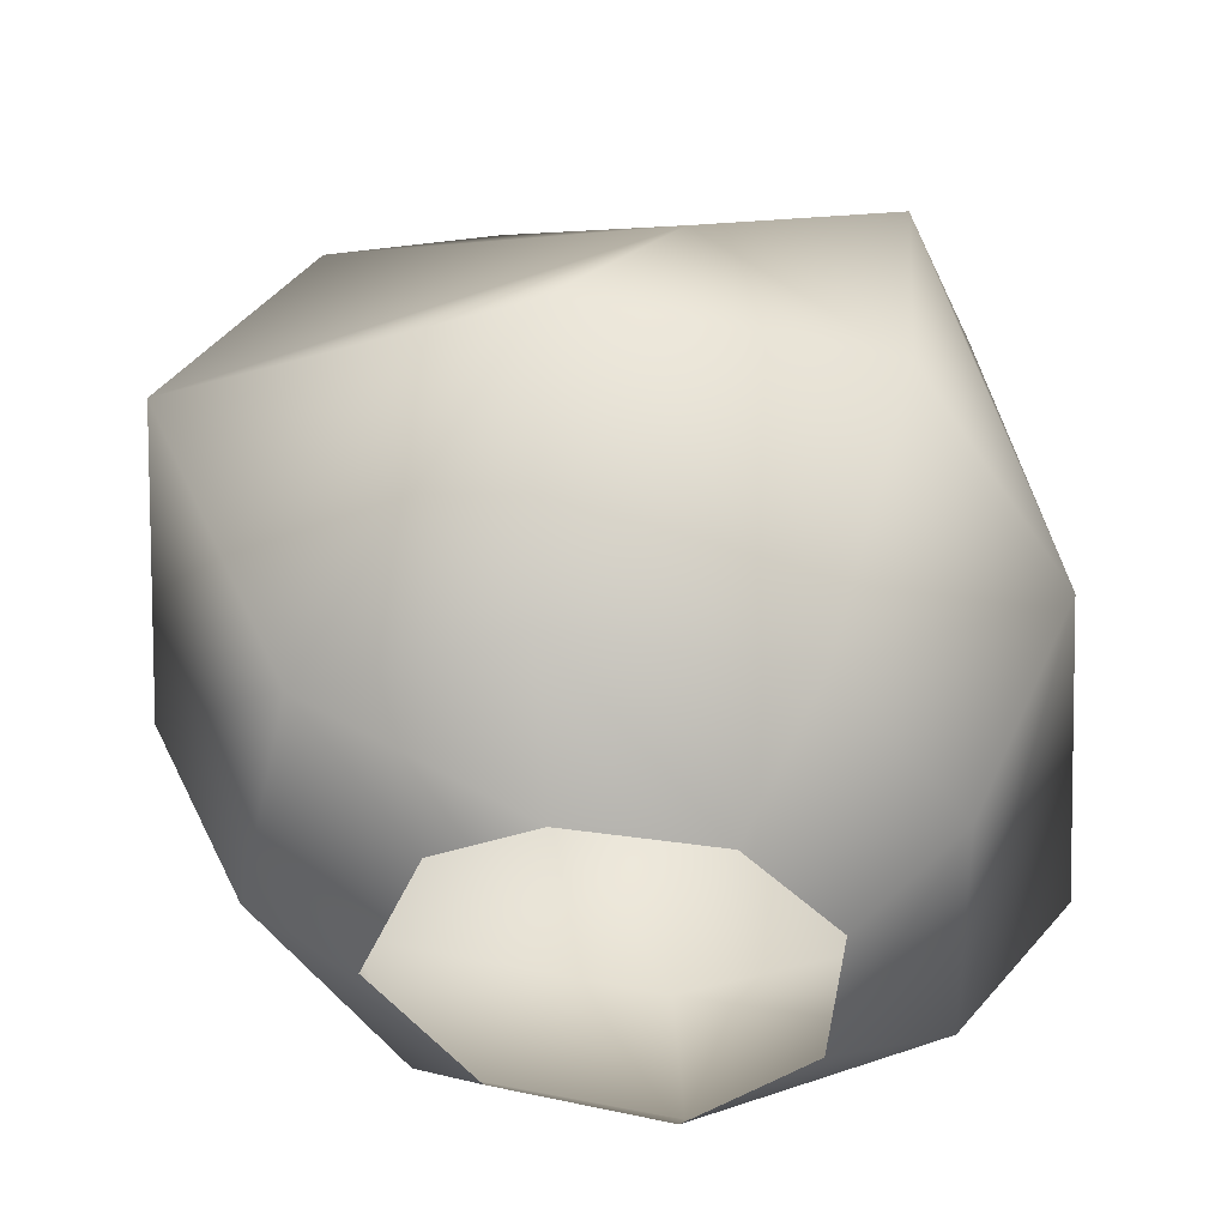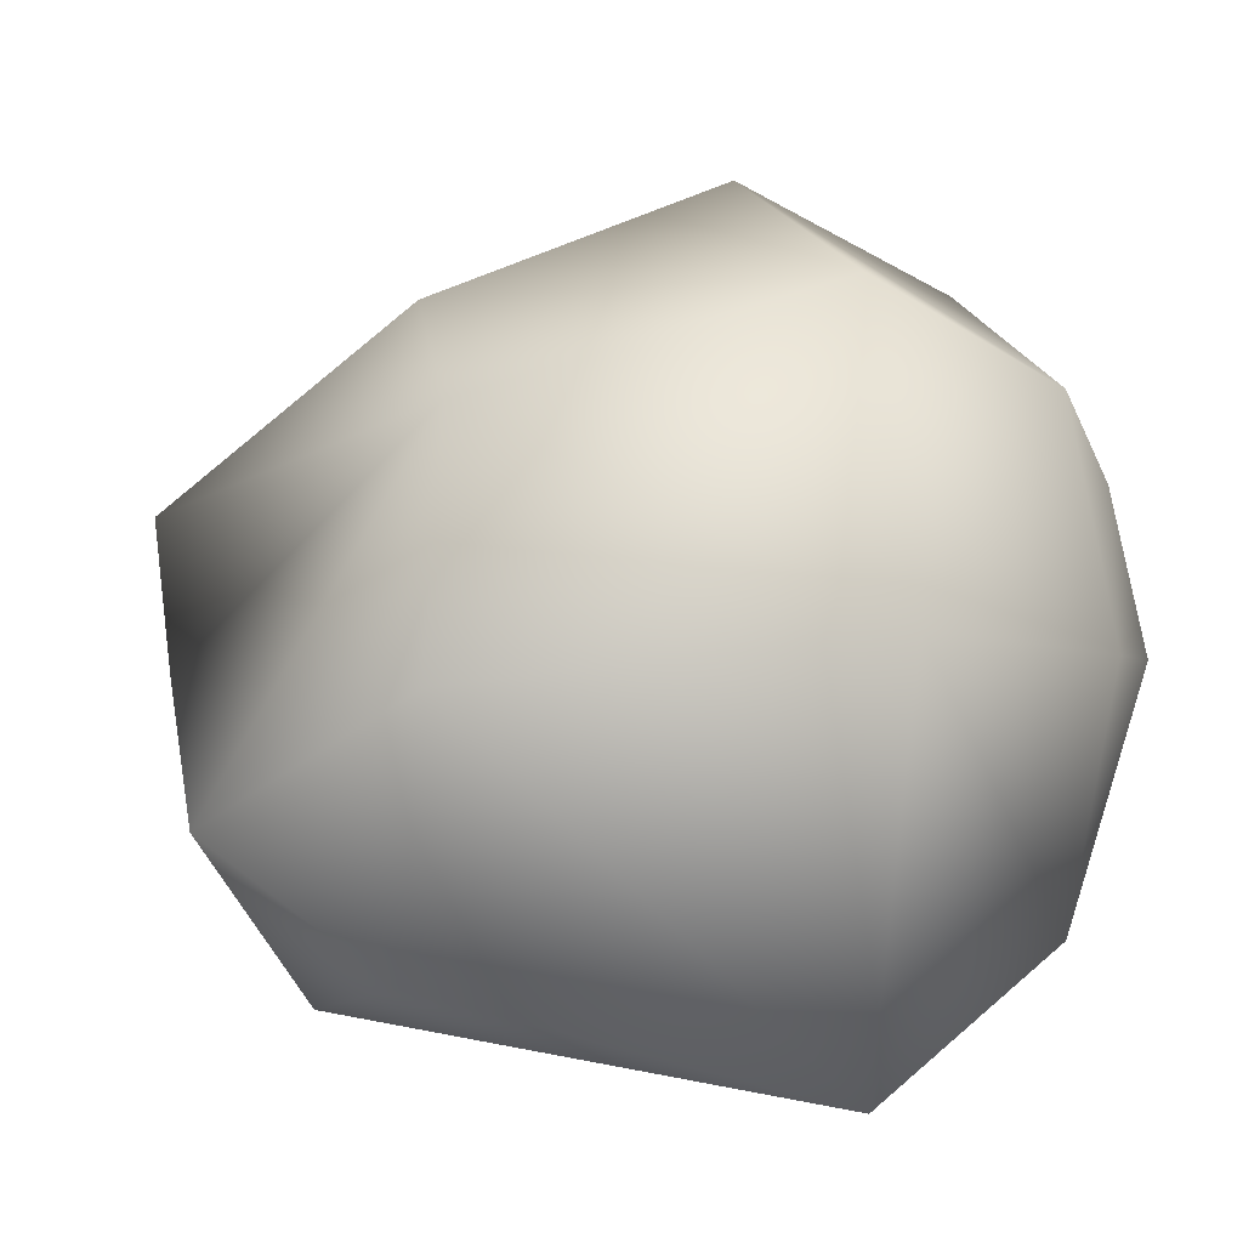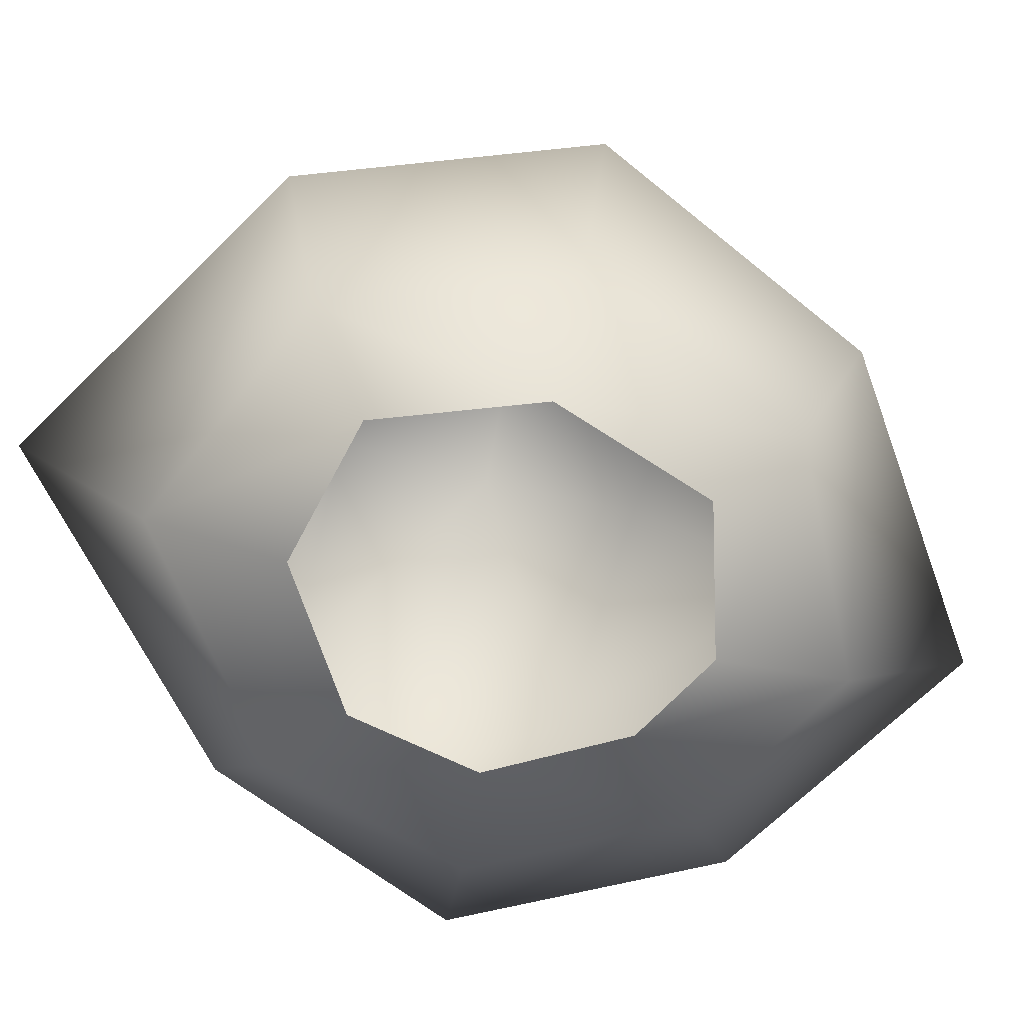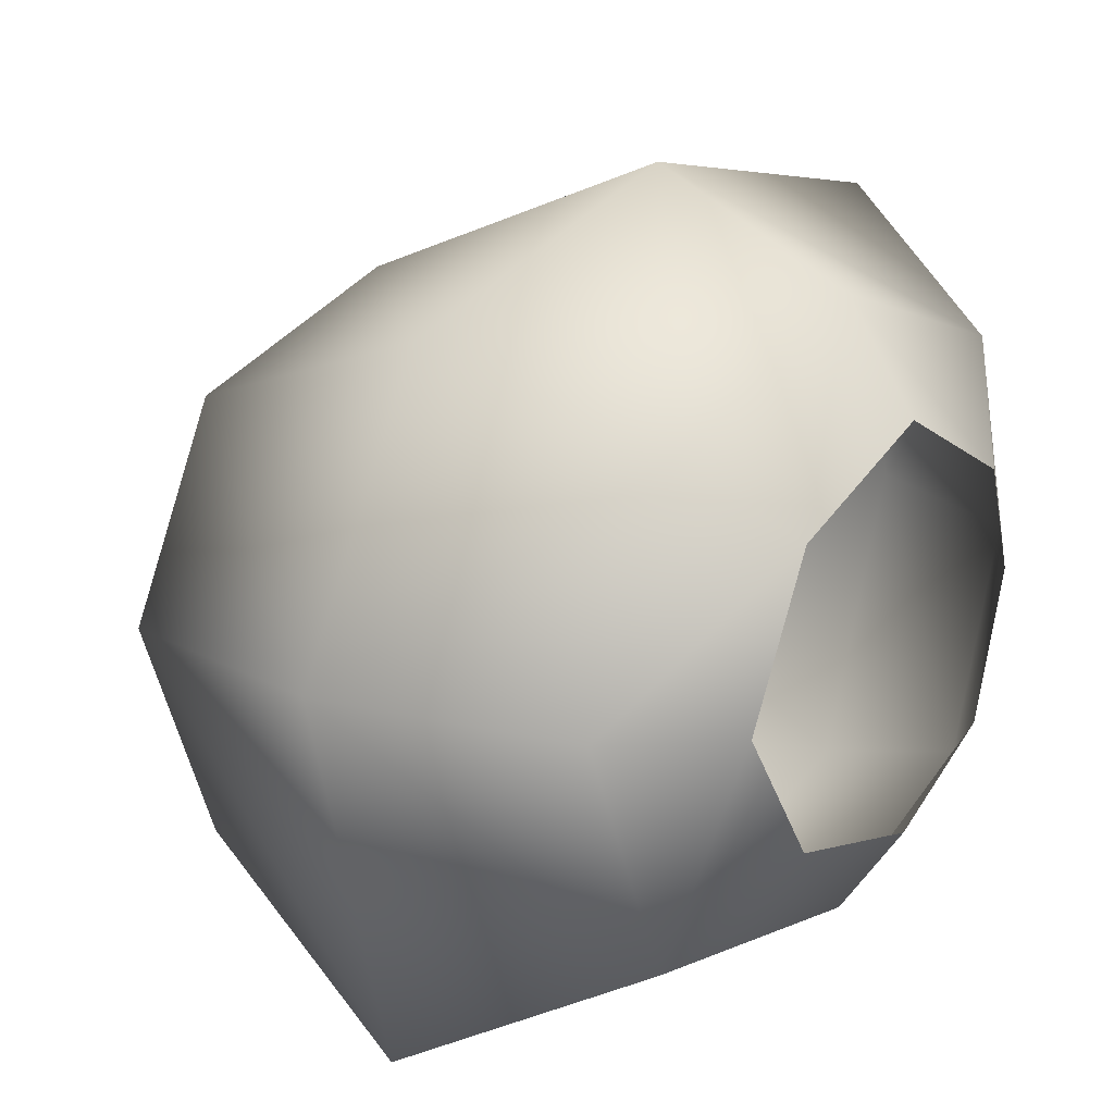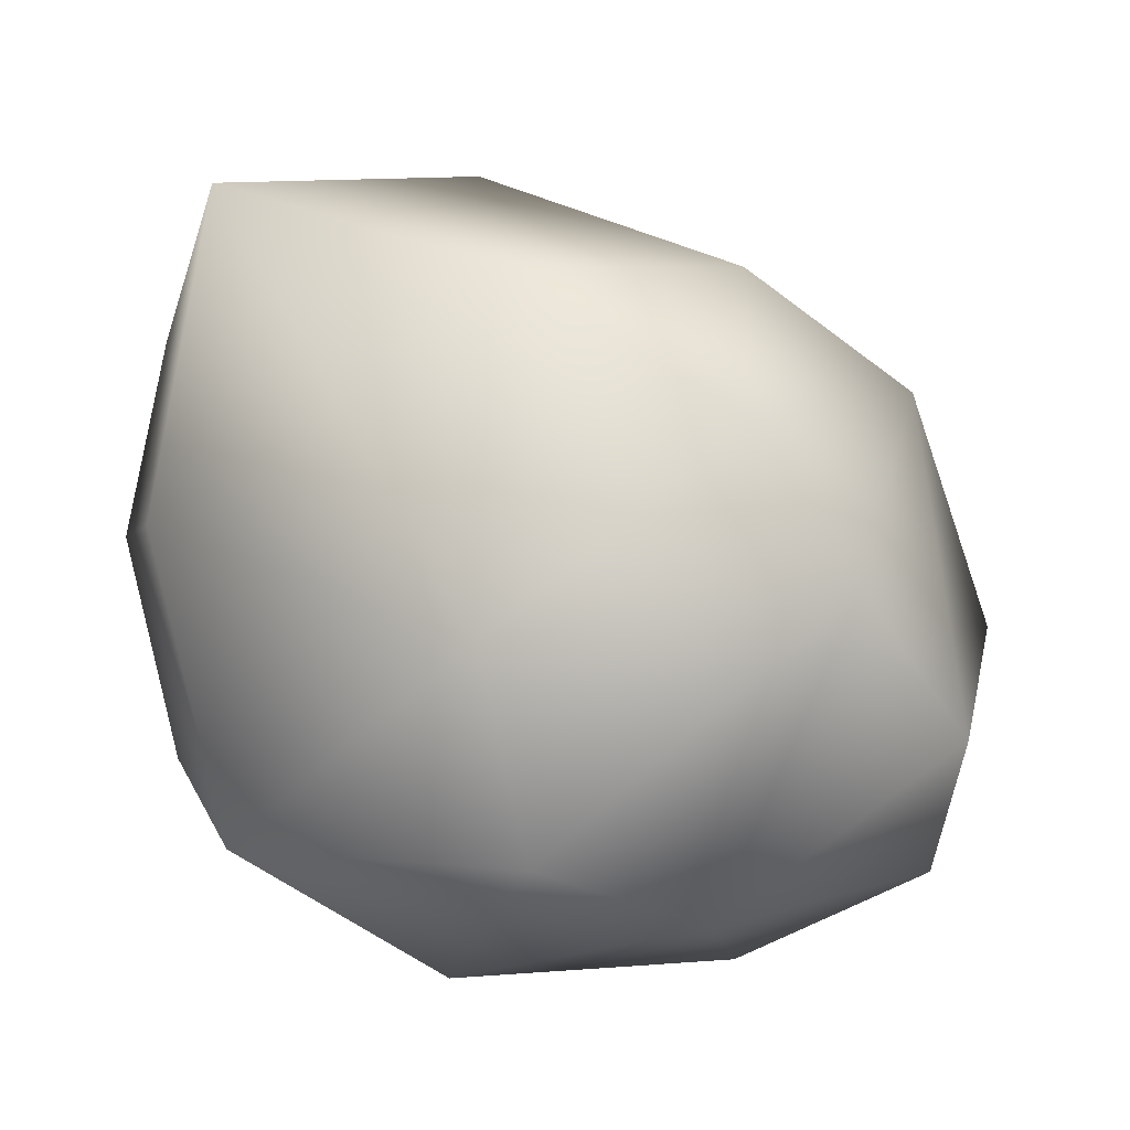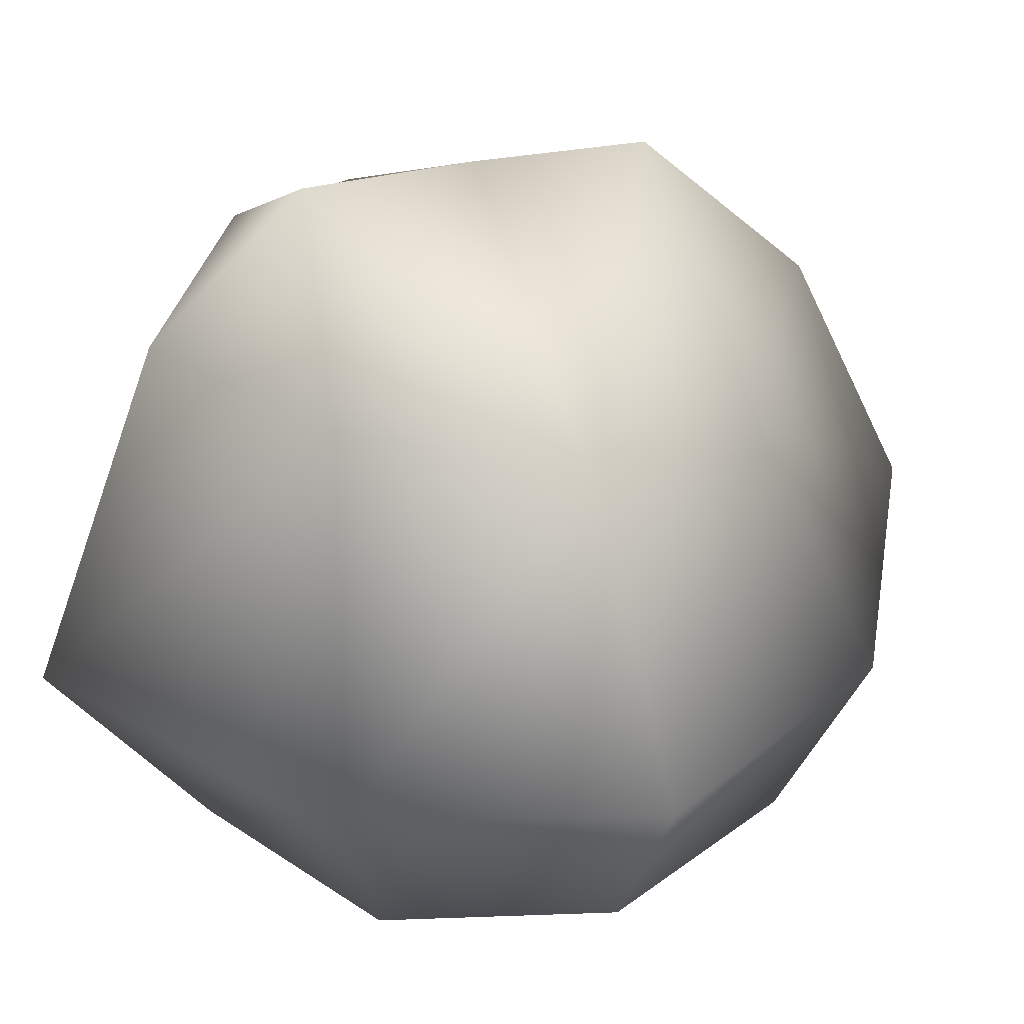
<metadata>
{"format":"obj","ext":"obj","renderer":"f3d","projection":"perspective","resolution":1024,"background":"white","views":[{"elev":-46.5,"azim":95.7,"up":"+Y"},{"elev":-1.3,"azim":-109.9,"up":"+Z"},{"elev":-79.0,"azim":-60.2,"up":"+Y"},{"elev":16.4,"azim":-47.9,"up":"+Z"},{"elev":-4.7,"azim":137.4,"up":"+Z"},{"elev":34.7,"azim":-69.9,"up":"+Y"}]}
</metadata>
<code>
g rock100
v -5788 986 4369
v -5750 1010 4337
v -5769 1011 4319
v -5798 991.3 4336
v -5773 892.1 4362
v -5784 904.2 4373
v -5799 904.8 4340
v -5783 892.1 4339
v -5732 892.1 4364
v -5717 904.8 4377
v -5750 903.5 4388
v -5751 892.1 4374
v -5734 892.1 4328
v -5720 904.8 4317
v -5710 904.8 4349
v -5728 892.1 4349
v -5772 892.1 4321
v -5785 904.8 4304
v -5746 904.8 4301
v -5750 892.1 4317
v -5712 979.1 4331
v -5717 984.4 4302
v -5733 1008 4358
v -5759 980.7 4384
v -5796 936.9 4384
v -5751 935.2 4402
v -5701 938.5 4393
v -5714 981.2 4378
v -5785 990.8 4301
v -5800 938.5 4287
v -5815 938.5 4342
v -5743 938.5 4286
v -5743 989.6 4295
v -5704 938.5 4305
v -5691 938.5 4347
f 19 17 18
f 17 19 20
f 13 20 19
f 1 4 31
f 30 31 4
f 31 30 18
f 32 18 30
f 18 32 19
f 14 19 32
f 19 14 13
f 15 13 14
f 13 15 16
f 10 16 15
f 16 10 9
f 11 9 10
f 9 11 12
f 5 12 11
f 32 34 14
f 35 14 34
f 14 35 15
f 10 15 35
f 30 33 32
f 22 32 33
f 32 22 34
f 21 34 22
f 34 21 35
f 27 35 21
f 35 27 10
f 26 10 27
f 10 26 11
f 6 11 26
f 11 6 5
f 7 5 6
f 5 7 8
f 21 22 2
f 33 2 22
f 2 33 3
f 29 3 33
f 17 8 18
f 7 18 8
f 18 7 31
f 6 31 7
f 31 6 25
f 26 25 6
f 25 26 24
f 27 24 26
f 24 27 28
f 21 28 27
f 28 21 23
f 2 23 21
f 23 2 1
f 3 1 2
f 1 3 4
f 29 4 3
f 4 29 30
f 33 30 29
f 28 23 24
f 1 24 23
f 24 1 25
f 31 25 1

</code>
